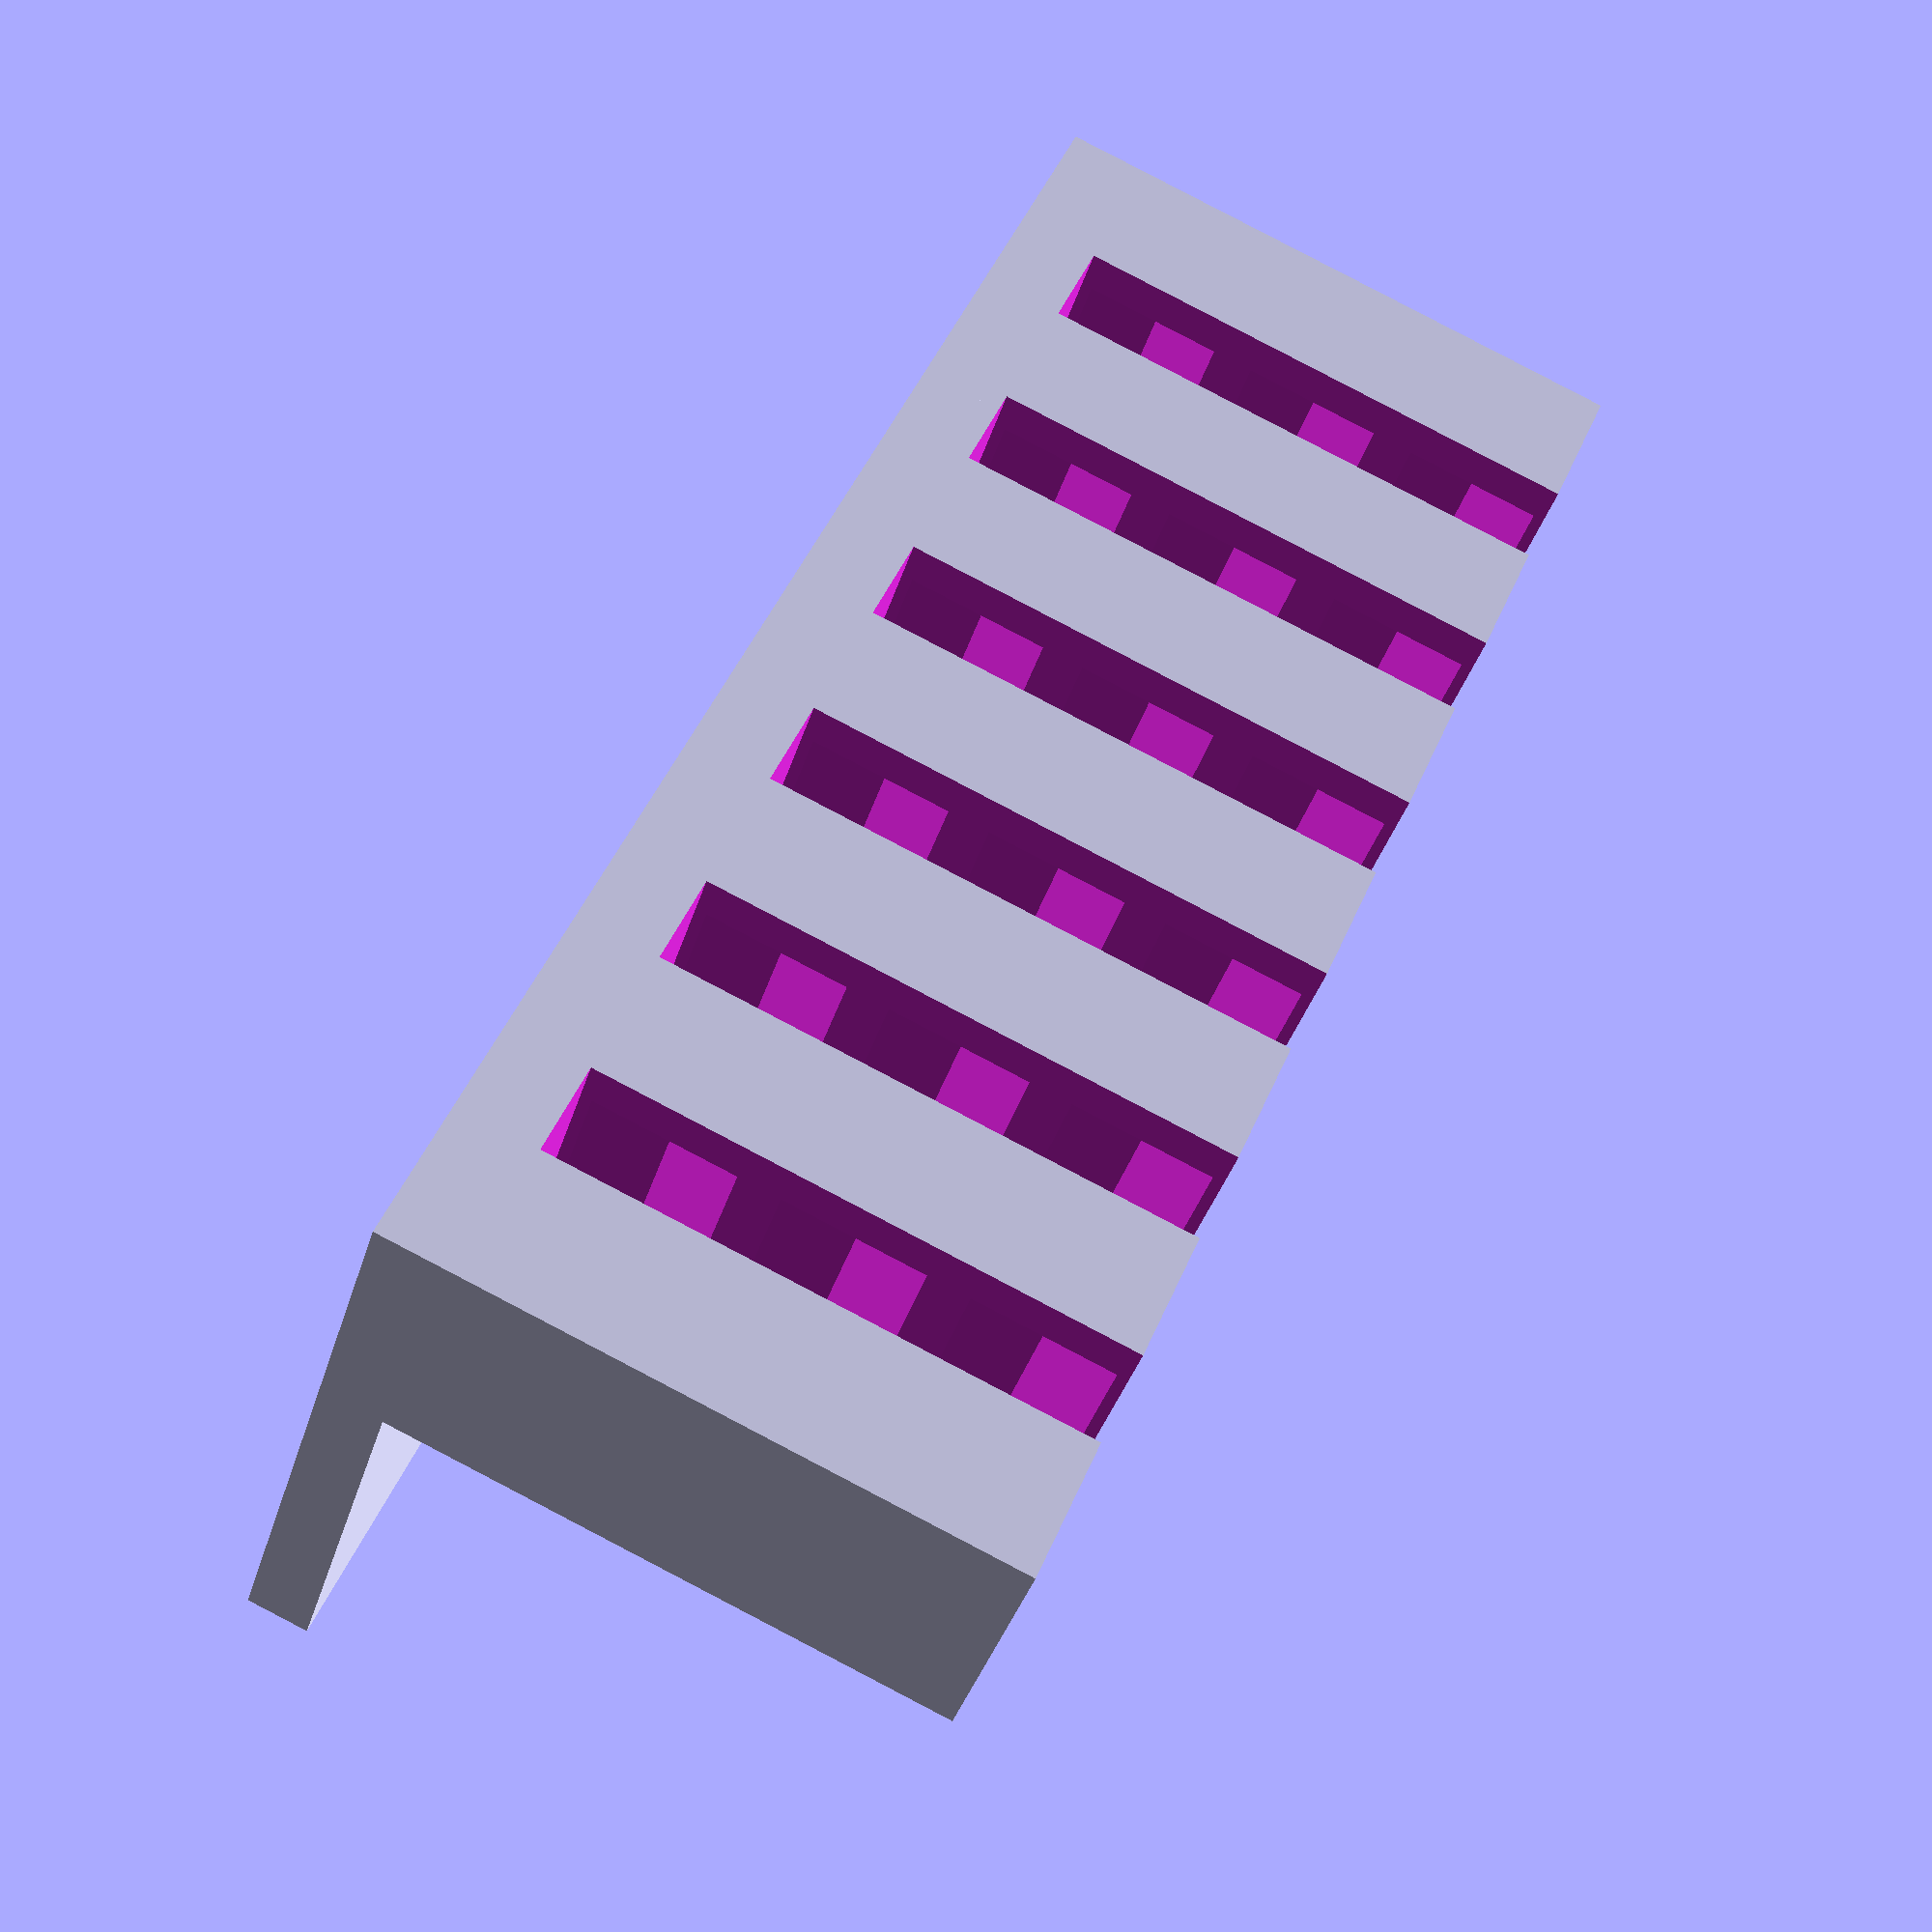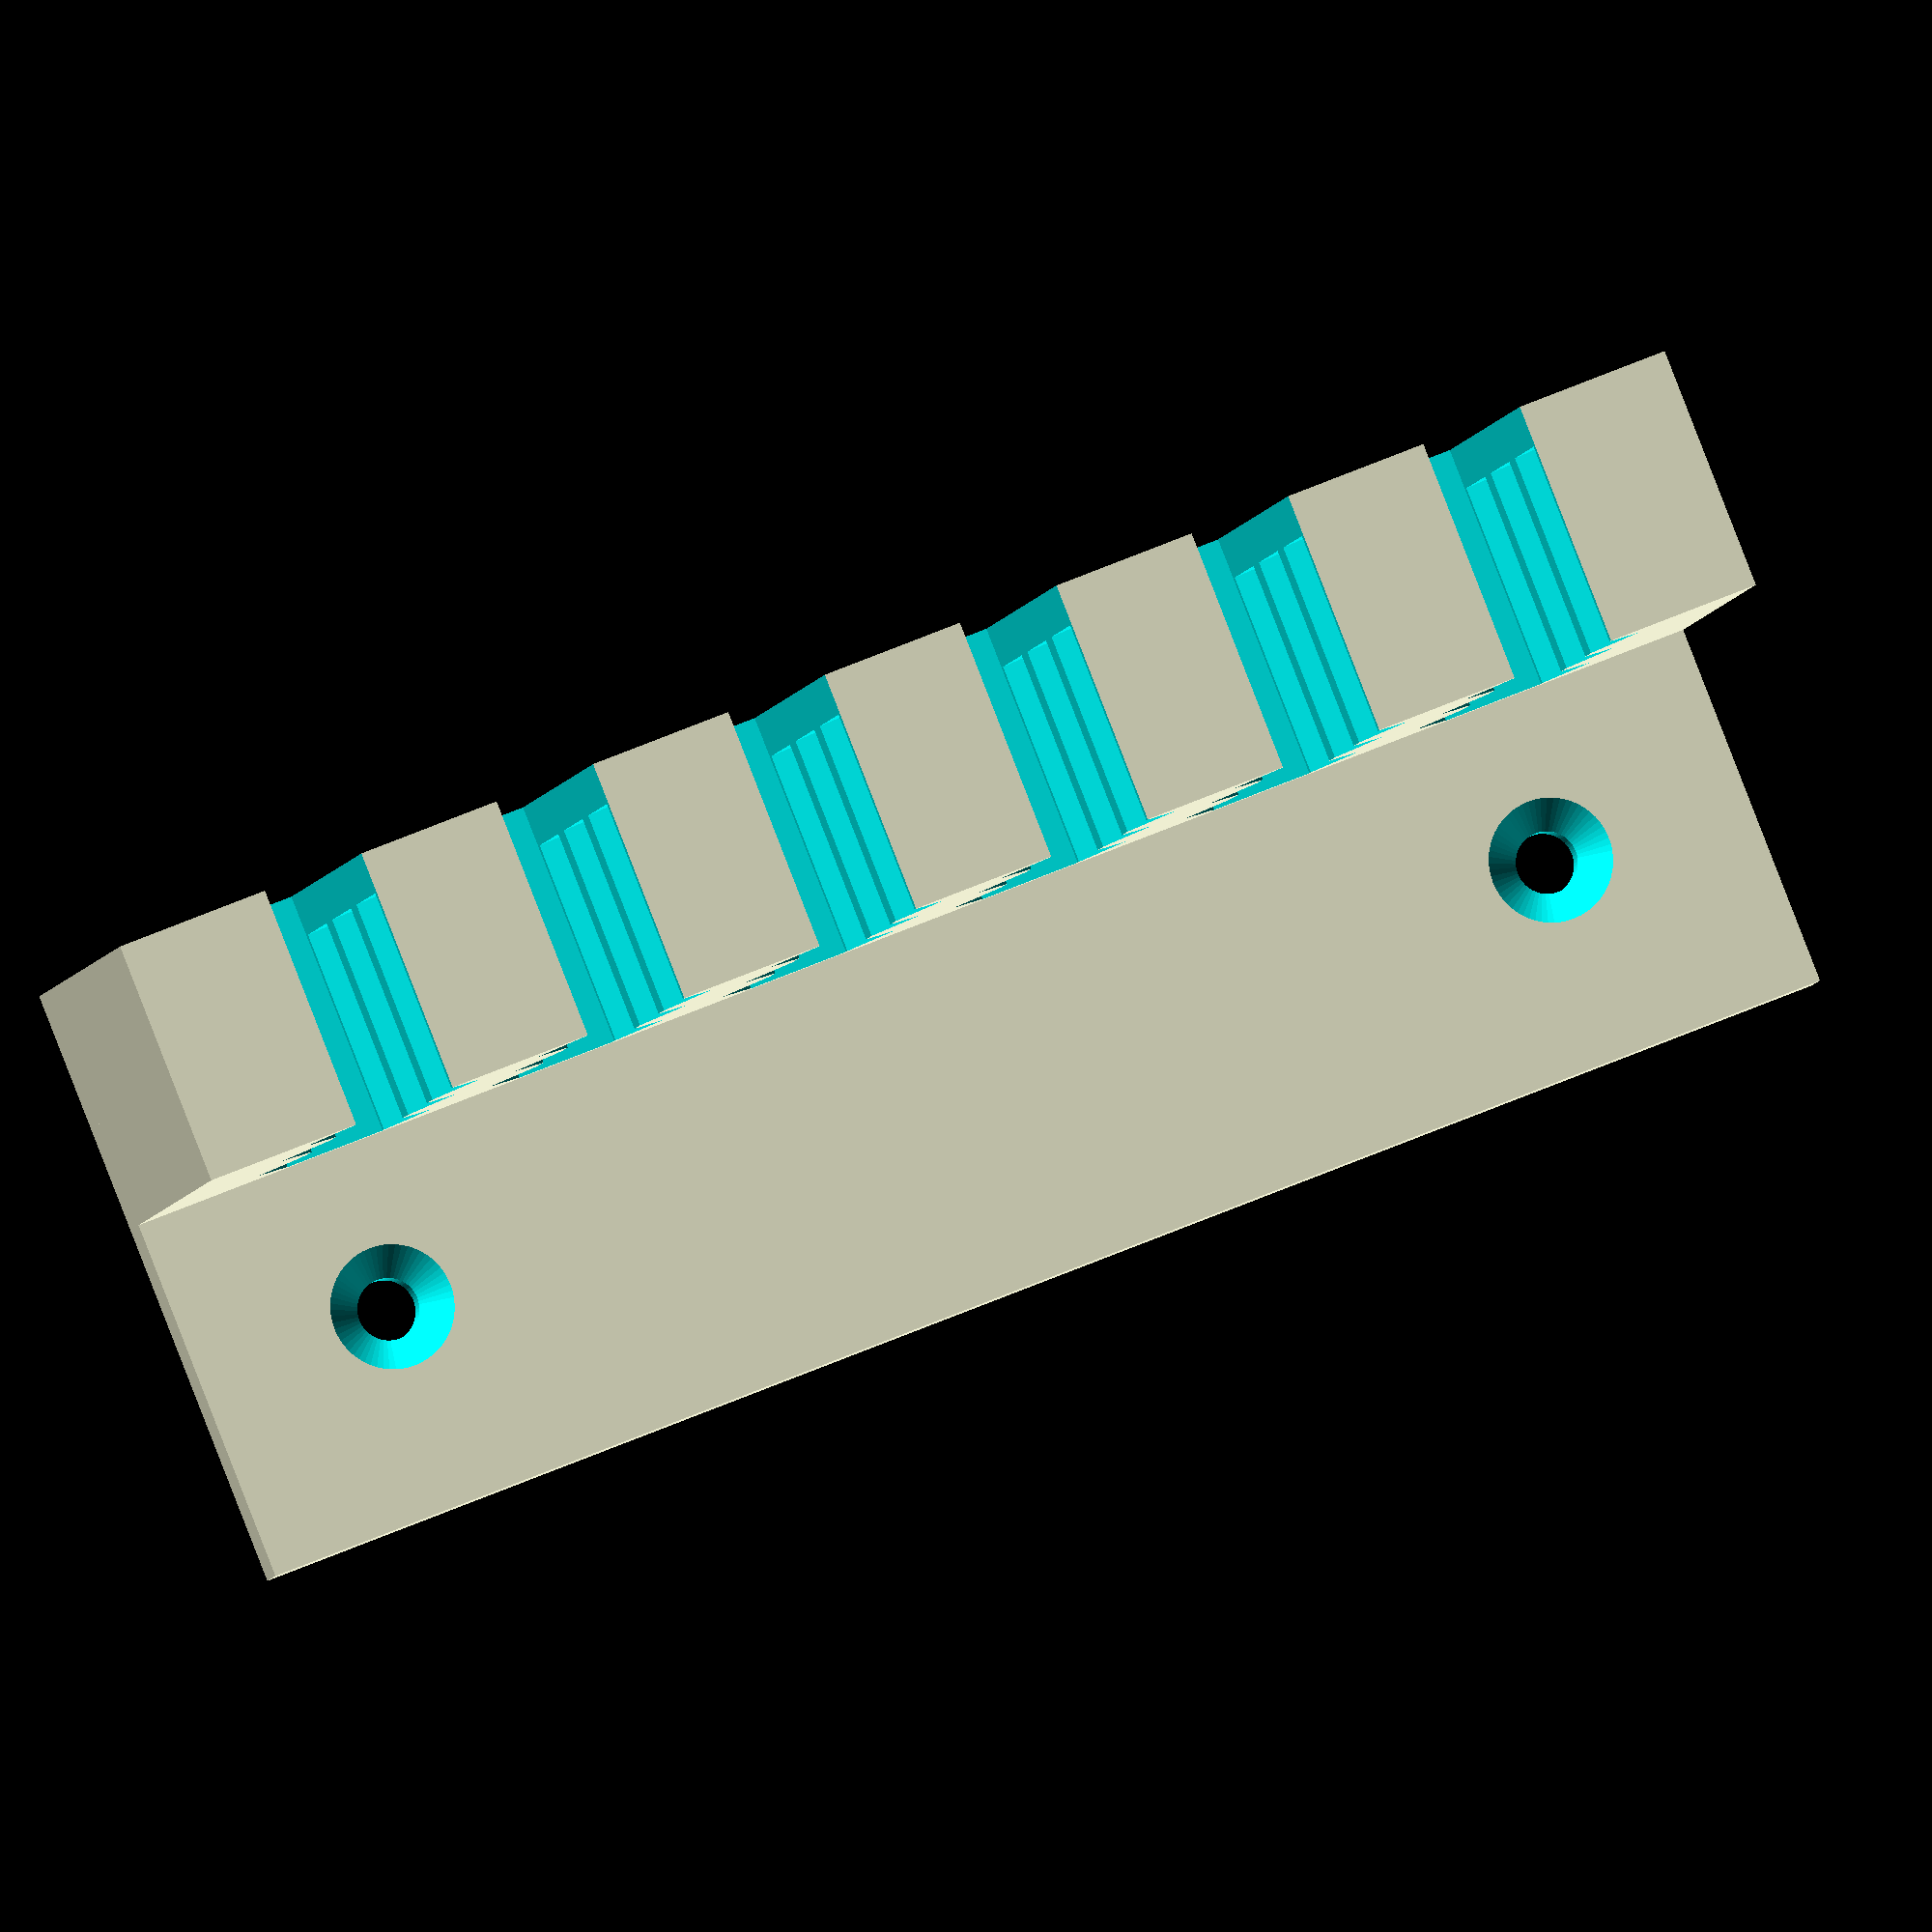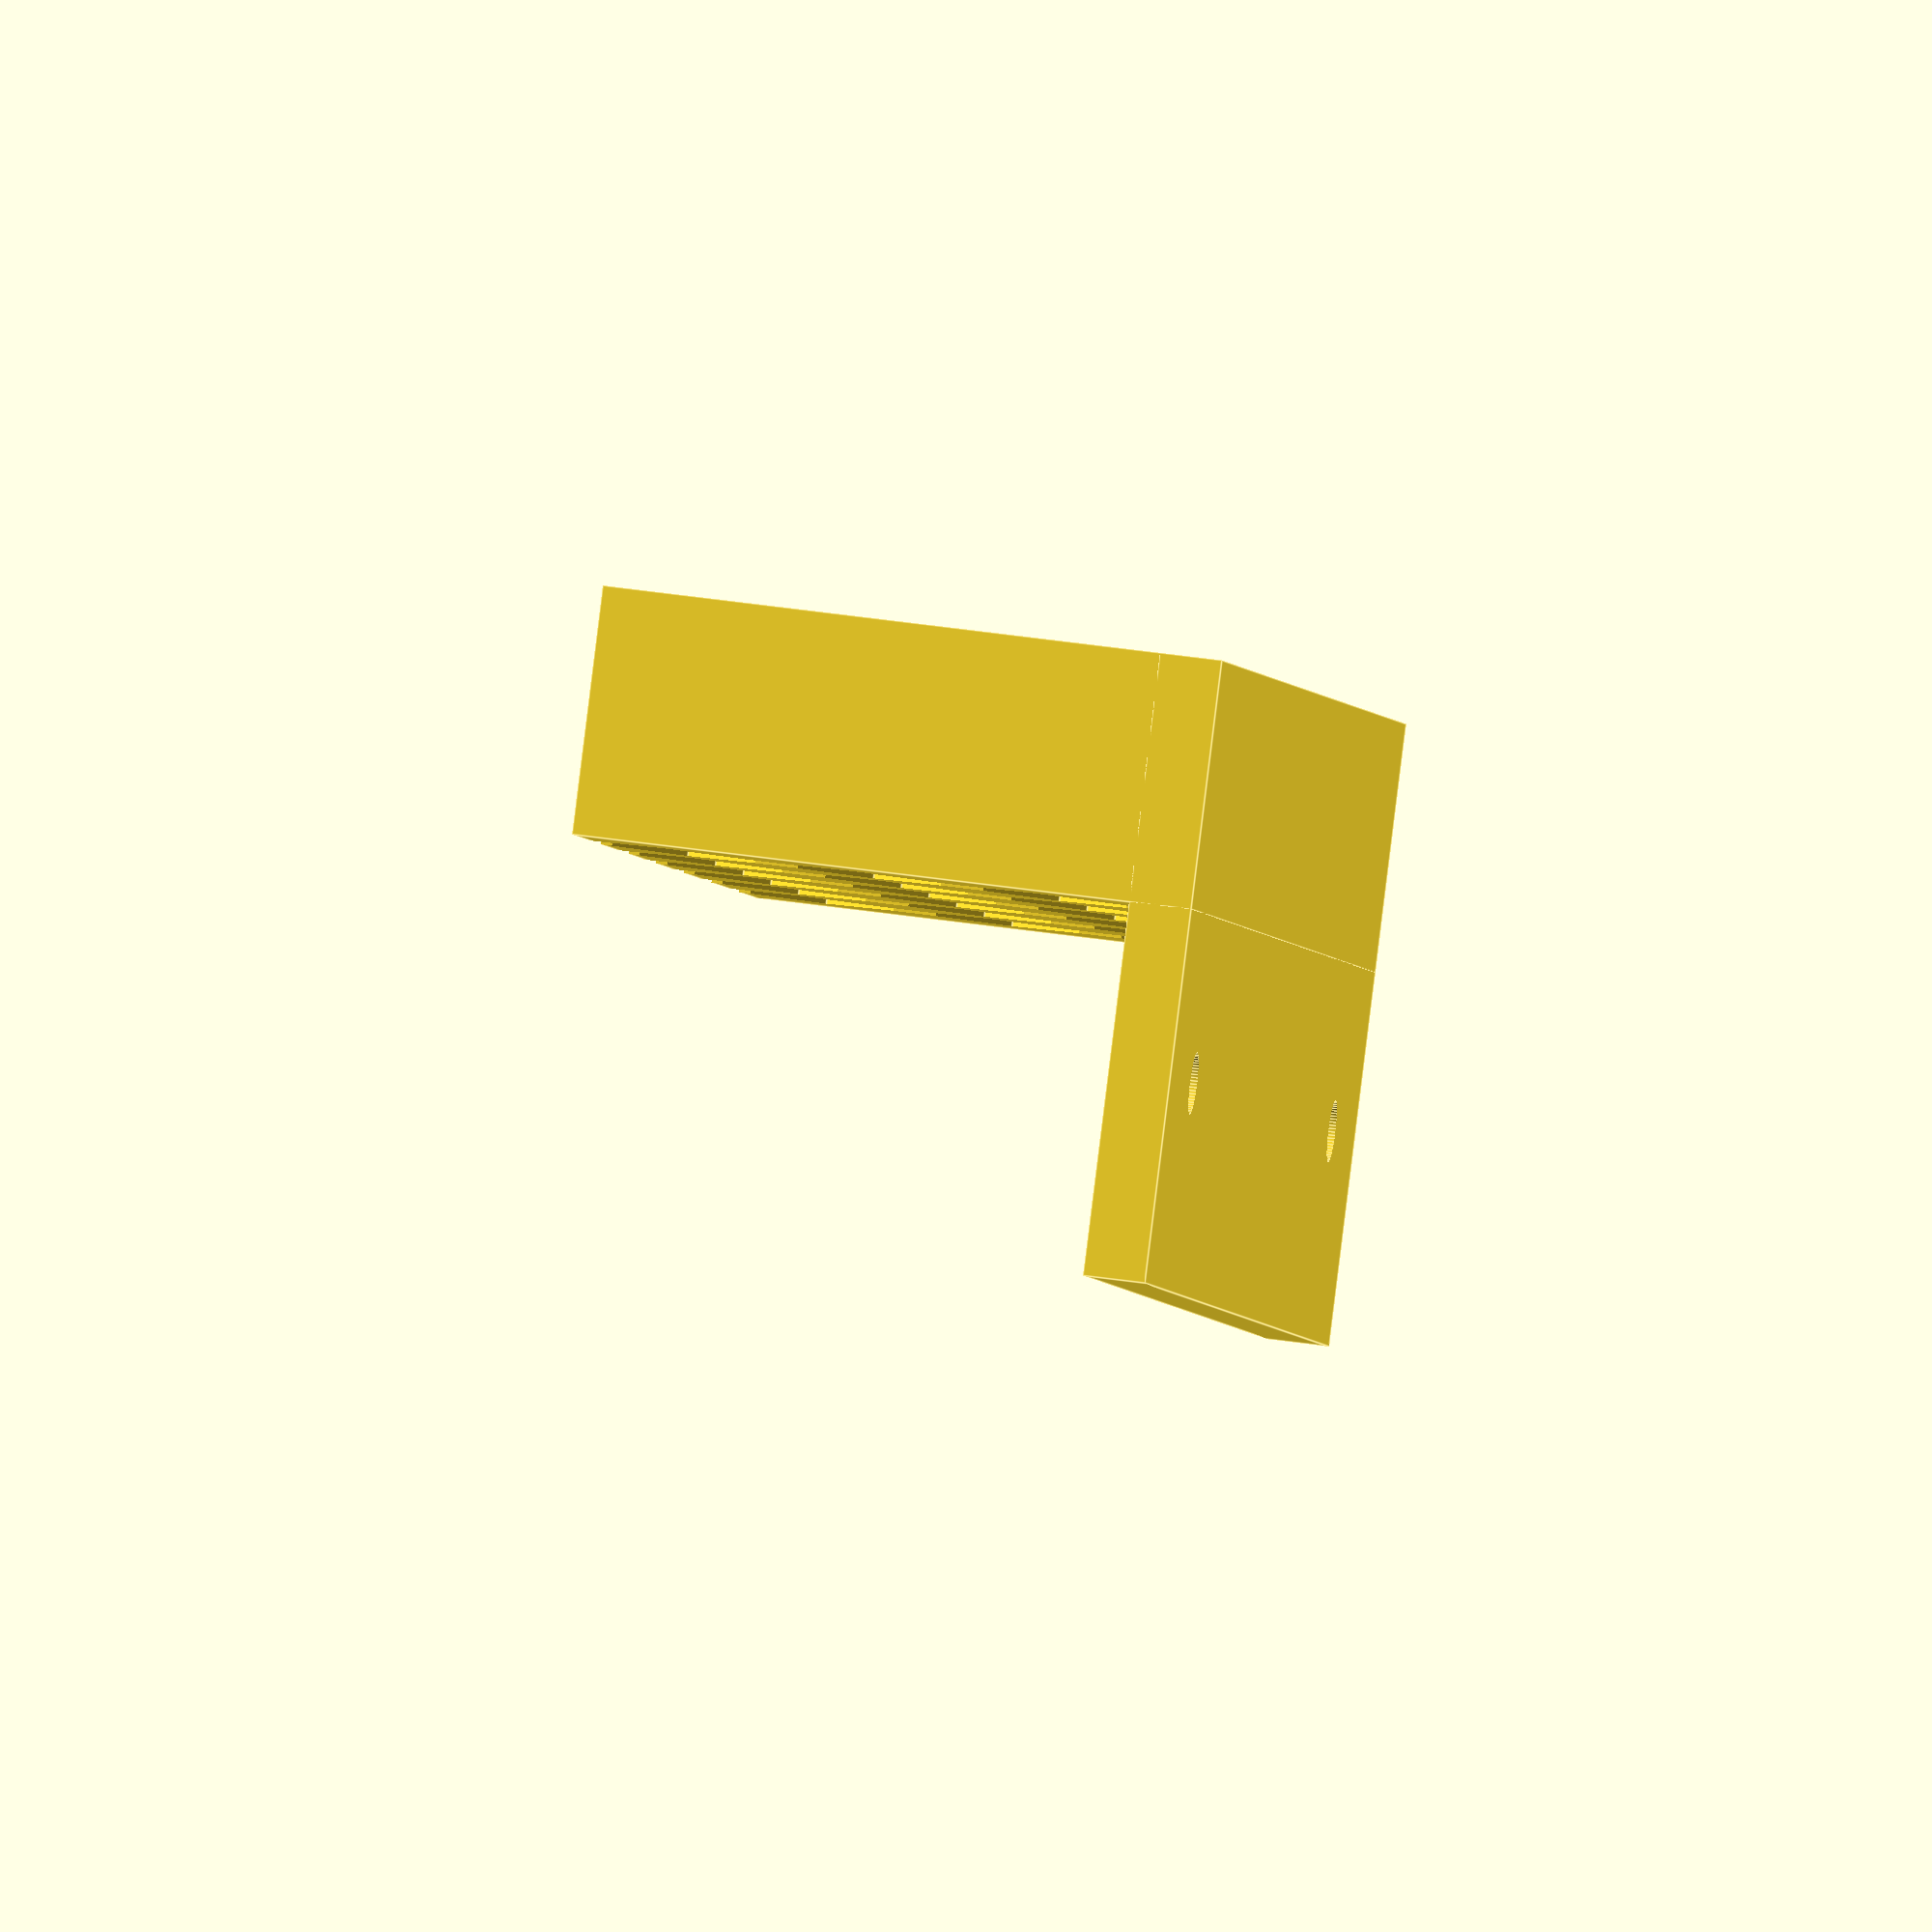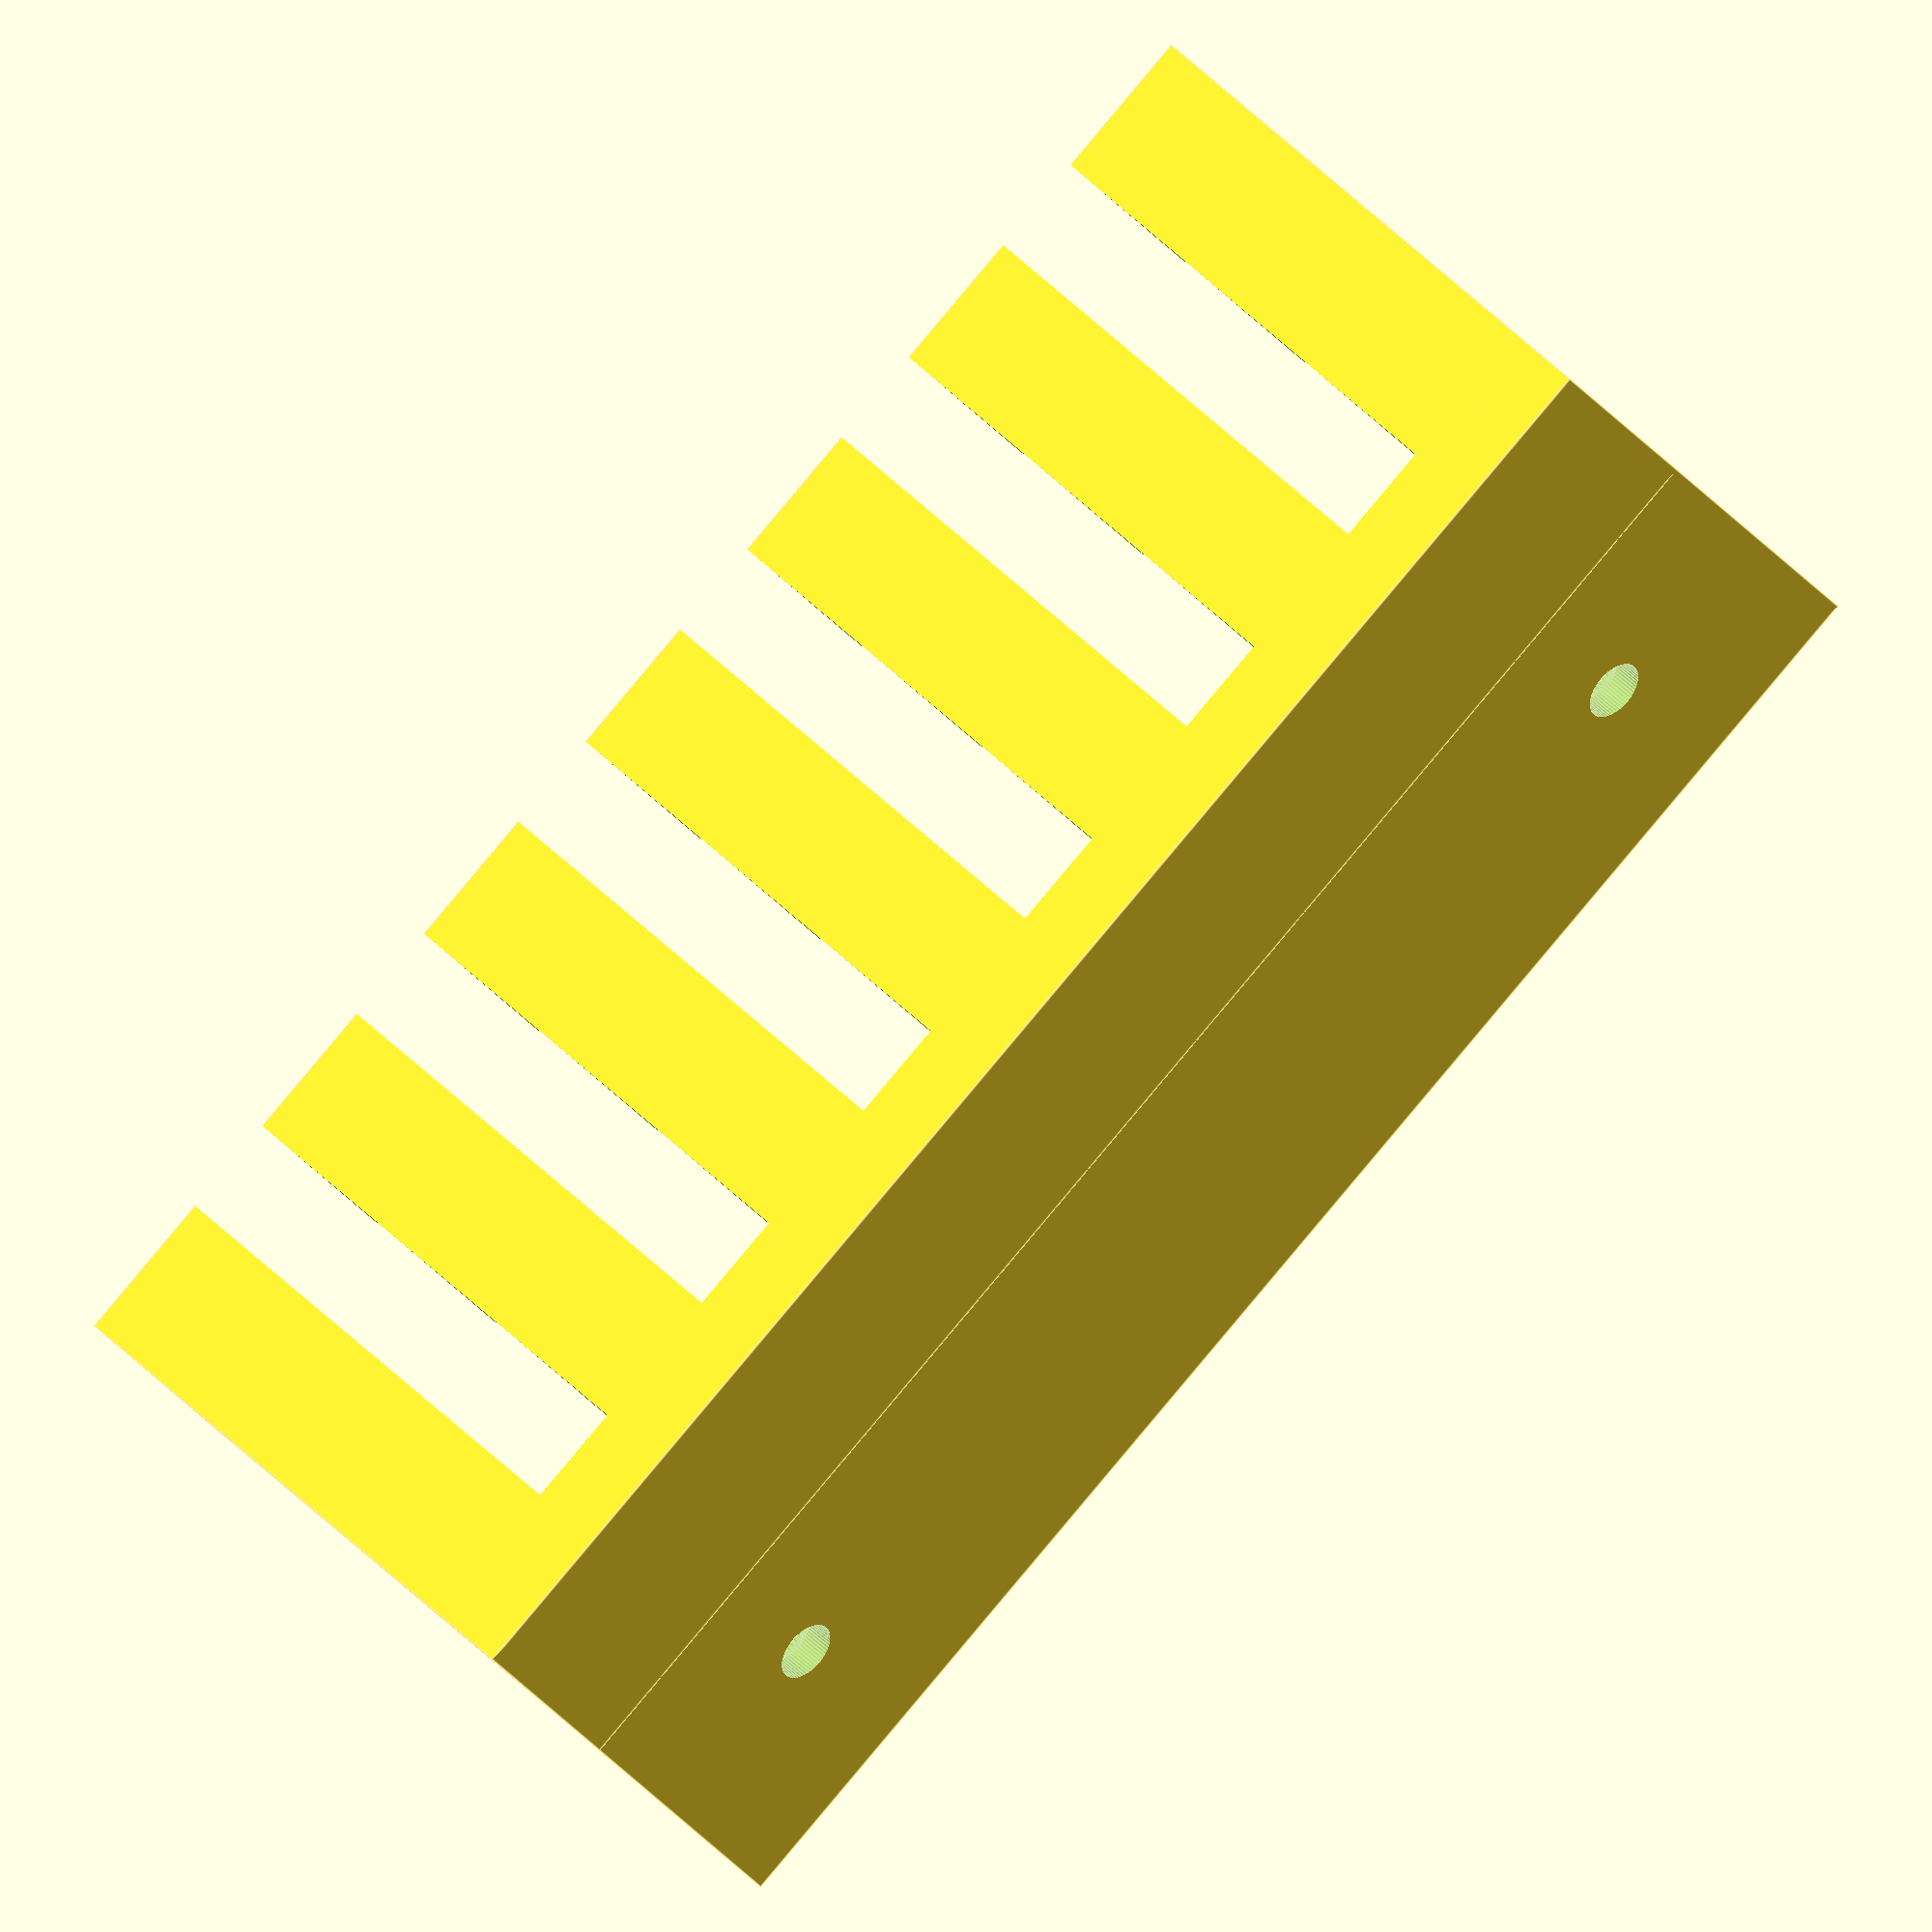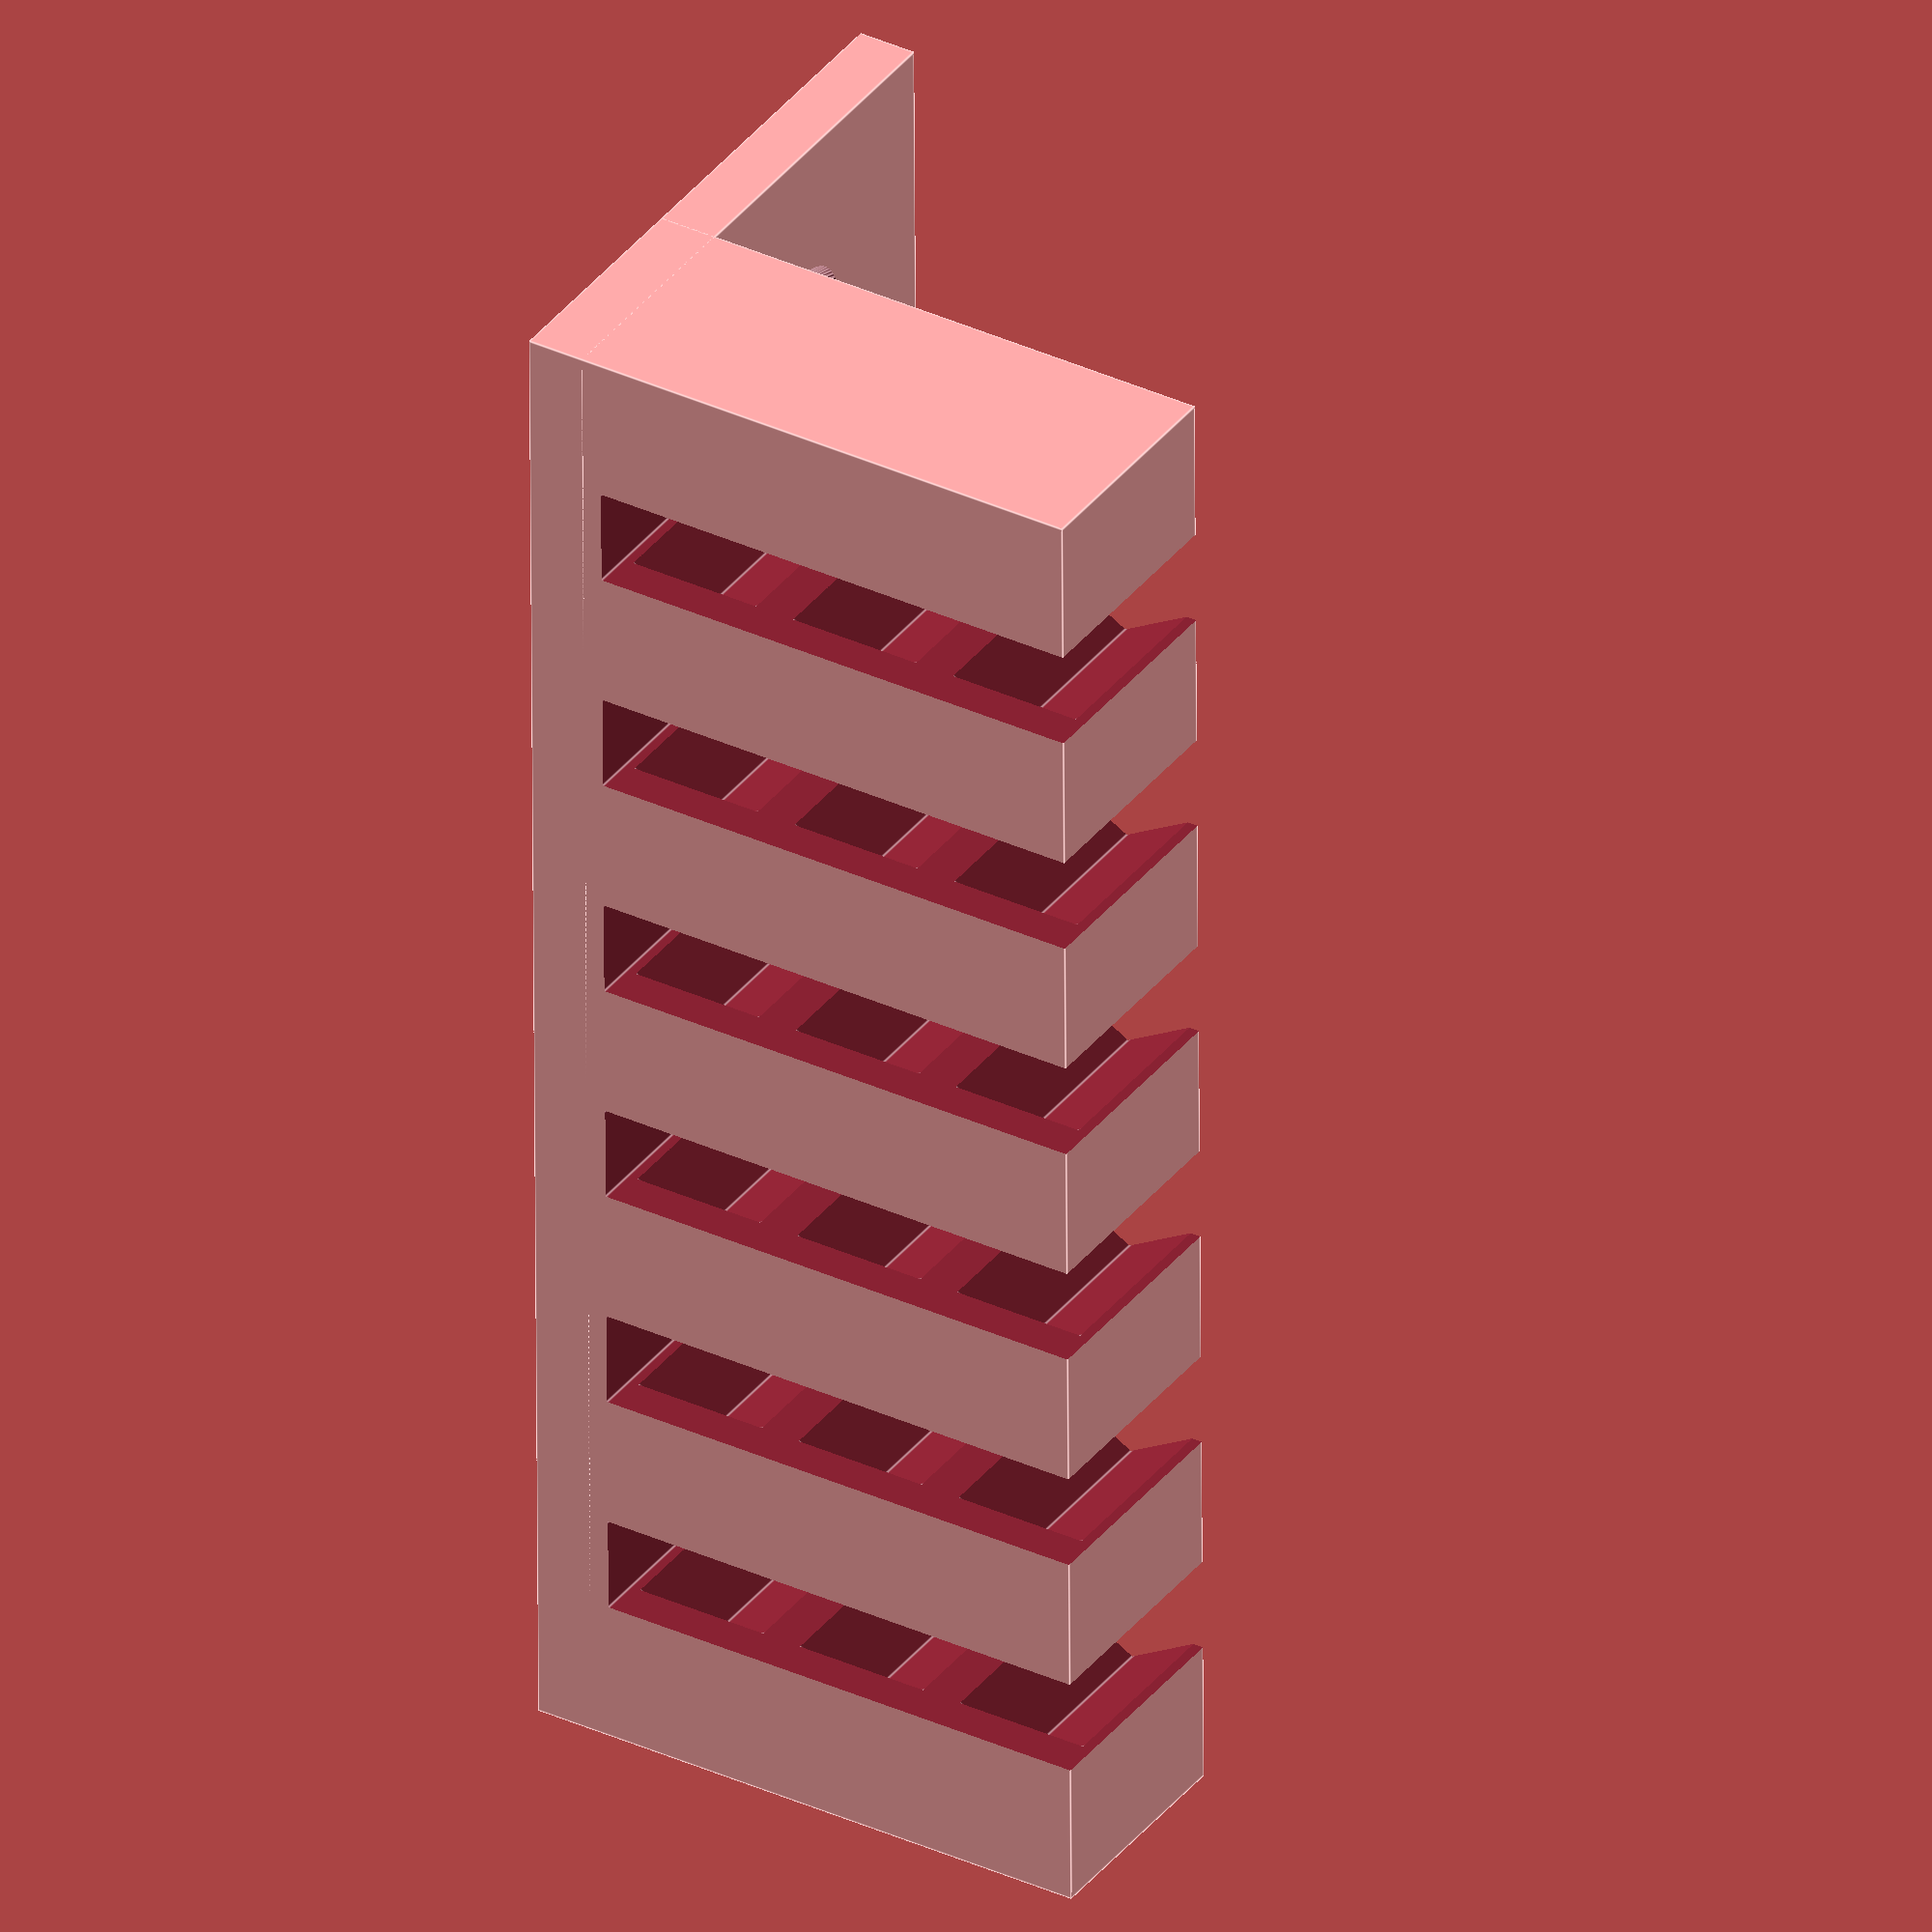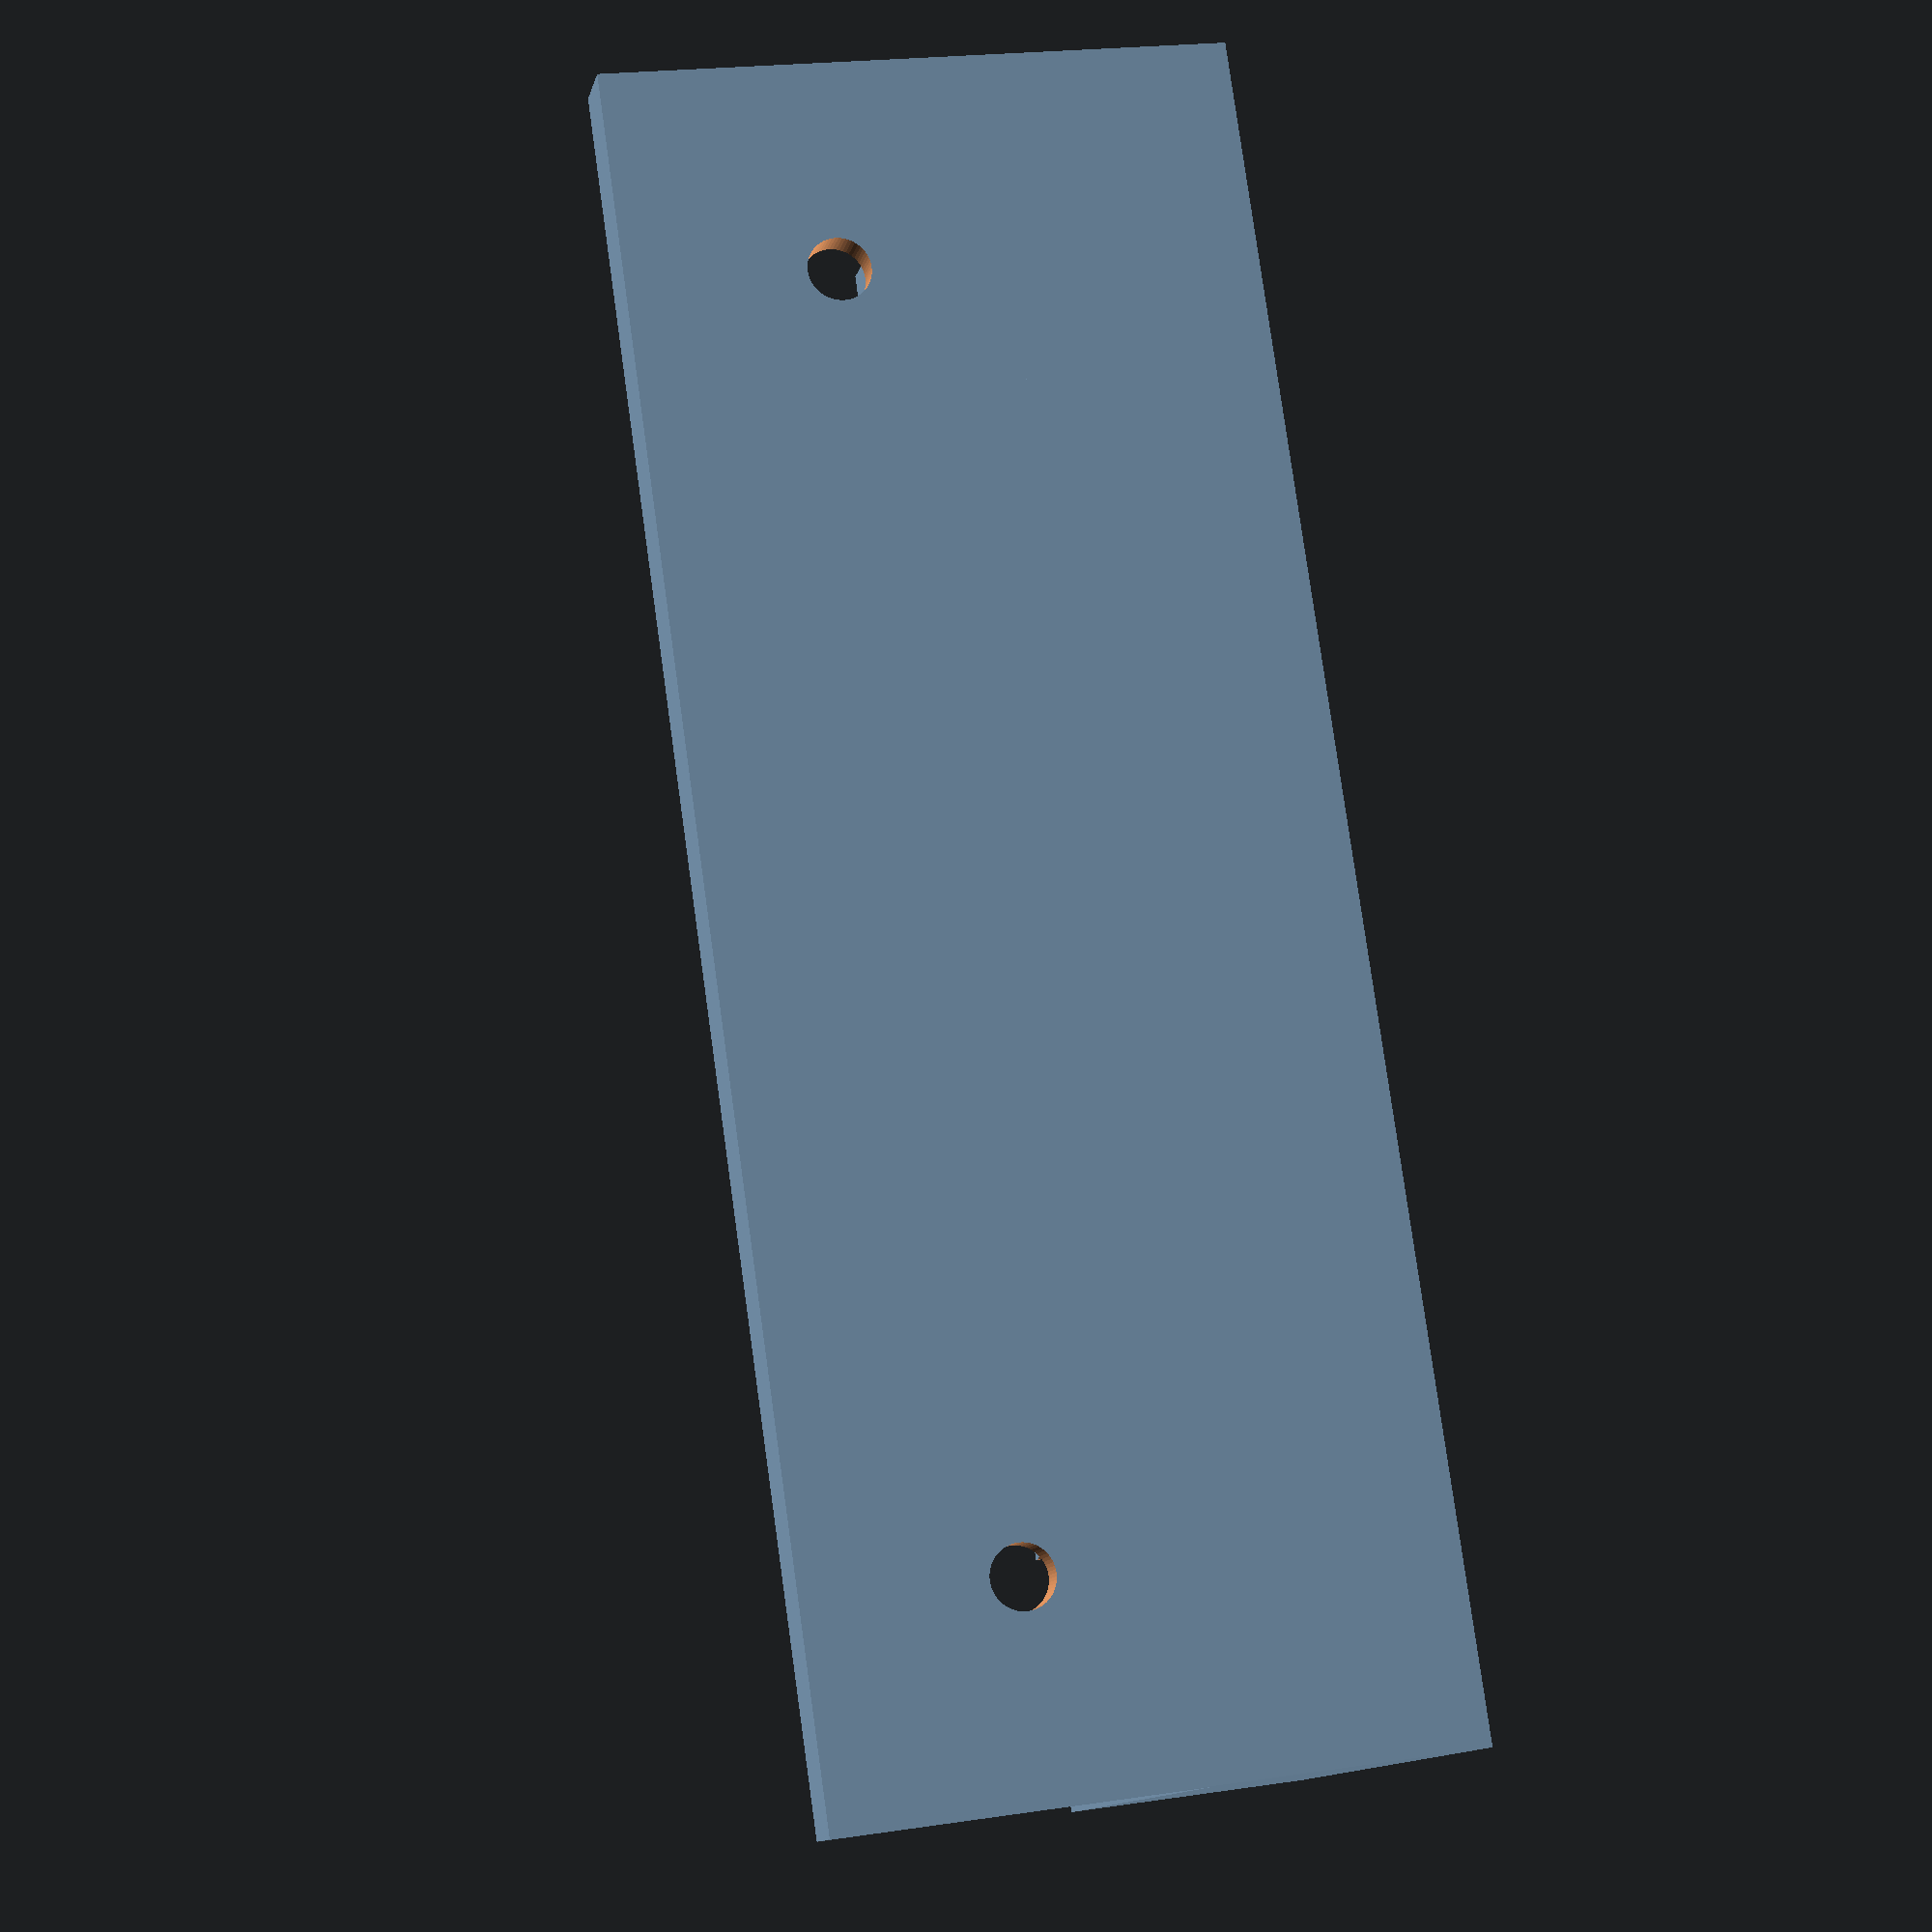
<openscad>
$fn = 60;

rotate([90, 0, 0]) {
 difference () {
   cube([80, 3, 30]);
   translate([10, 4, 20]) rotate([90, 0, 0]) cylinder(5, r=1.5);
   translate([10, 1.5, 20]) rotate([-90, 0, 0]) cylinder(2, r1=1.5, r2=3.5);
   translate([70, 4, 20]) rotate([90, 0, 0]) cylinder(5, r=1.5);
   translate([70, 1.5, 20]) rotate([-90, 0, 0]) cylinder(2, r1=1.5, r2=3.5);
 

 
   }
 
difference () {
  translate([0, 0, 0]) cube([80, 30, 12]);
  offset = 10;
  
  for (i = [0:5]) {
translate([offset + 12*i, 8, 2])  cylinder(11, r=4.5, $fn=6);
translate([offset + 12*i, 17, 2])  cylinder(11, r=4.5, $fn=6);
translate([offset + 12*i, 26, 2])  cylinder(11, r=4.5, $fn=6);
translate([offset-2.5 + 12*i, 4, -1]) cube([5, 27, 14]);
  }


}




}


</openscad>
<views>
elev=274.1 azim=37.2 roll=297.5 proj=p view=solid
elev=4.6 azim=338.5 roll=352.6 proj=o view=solid
elev=313.7 azim=311.9 roll=99.5 proj=o view=edges
elev=136.5 azim=213.6 roll=39.4 proj=o view=edges
elev=145.4 azim=89.4 roll=238.1 proj=o view=edges
elev=12.3 azim=278.1 roll=167.7 proj=p view=solid
</views>
